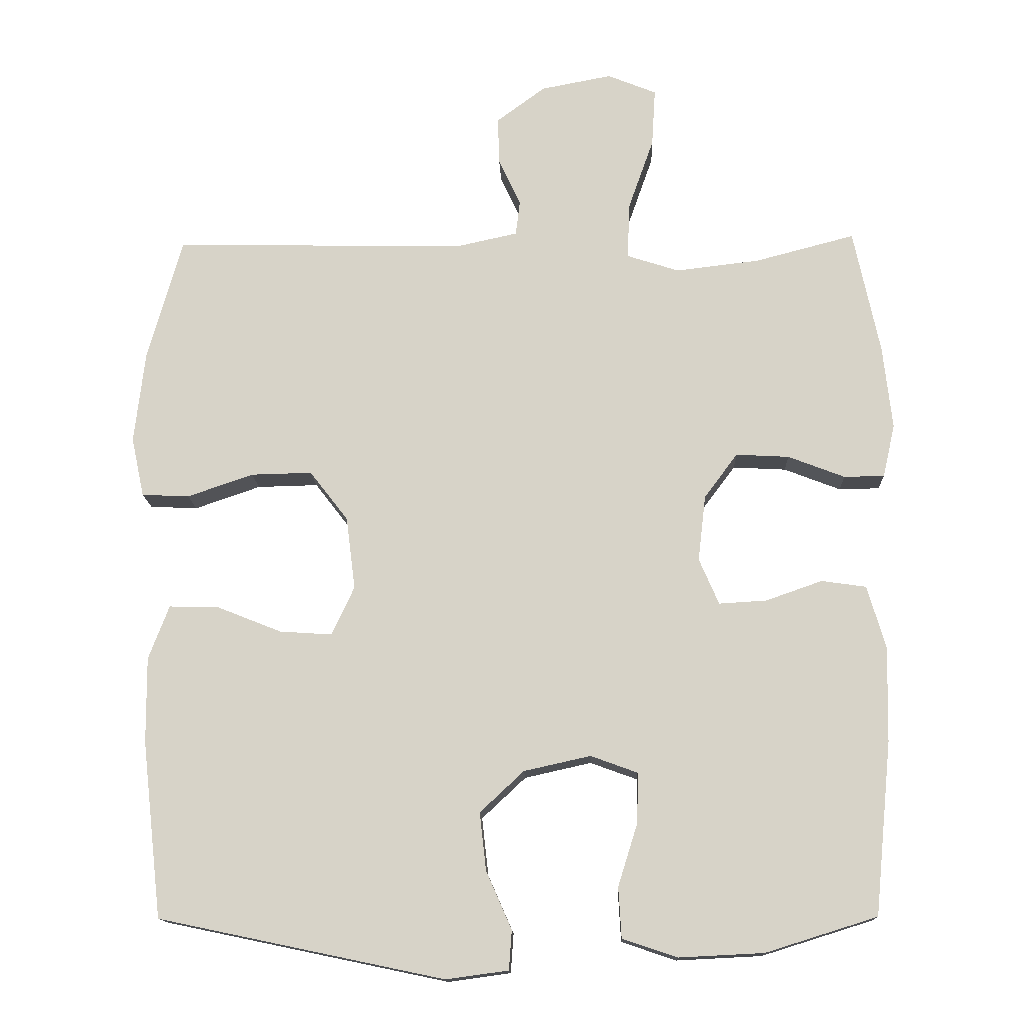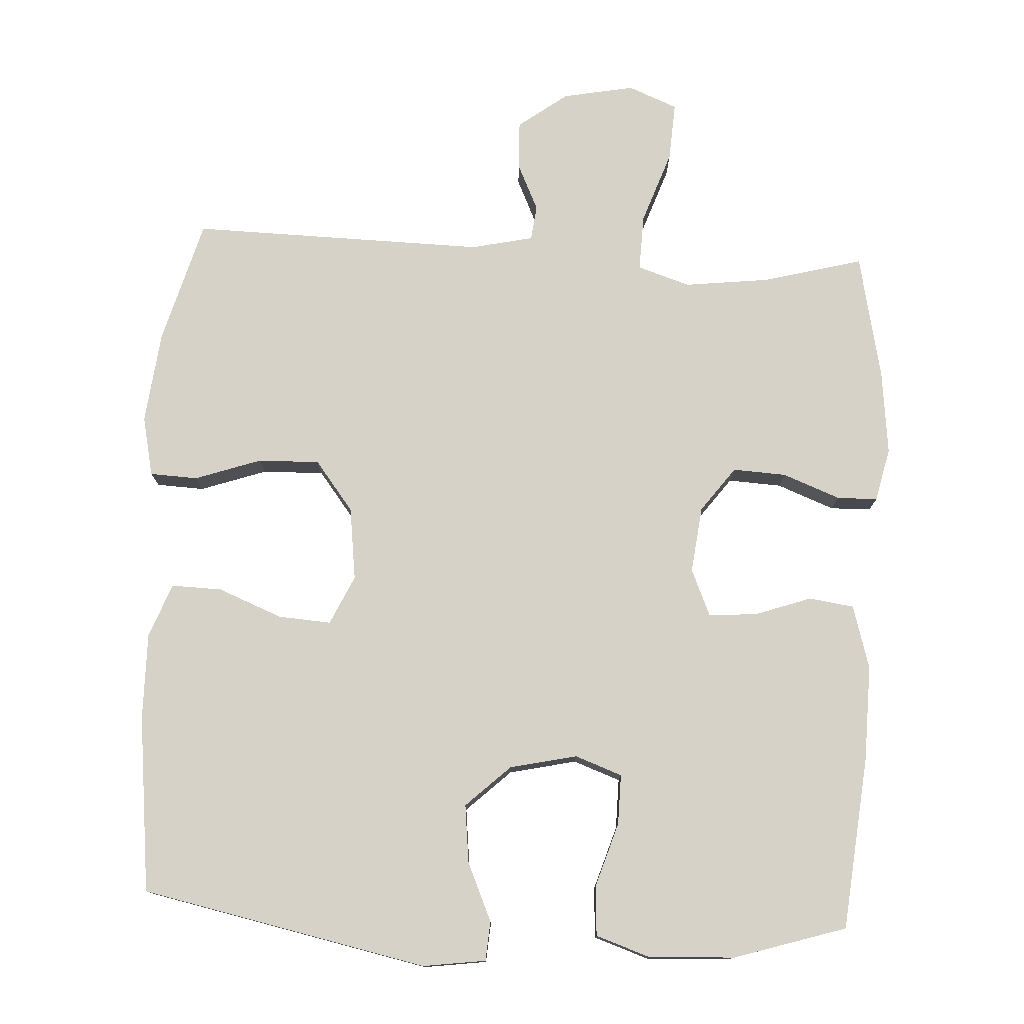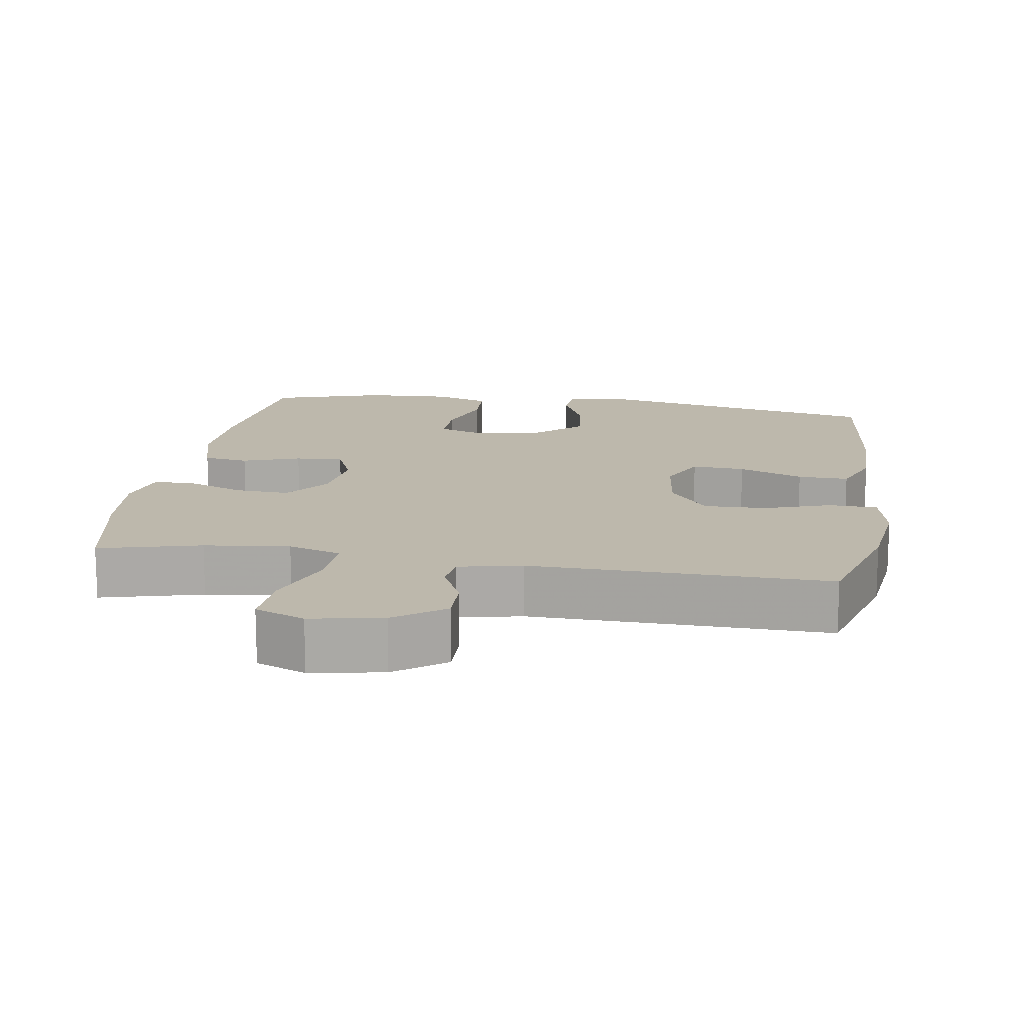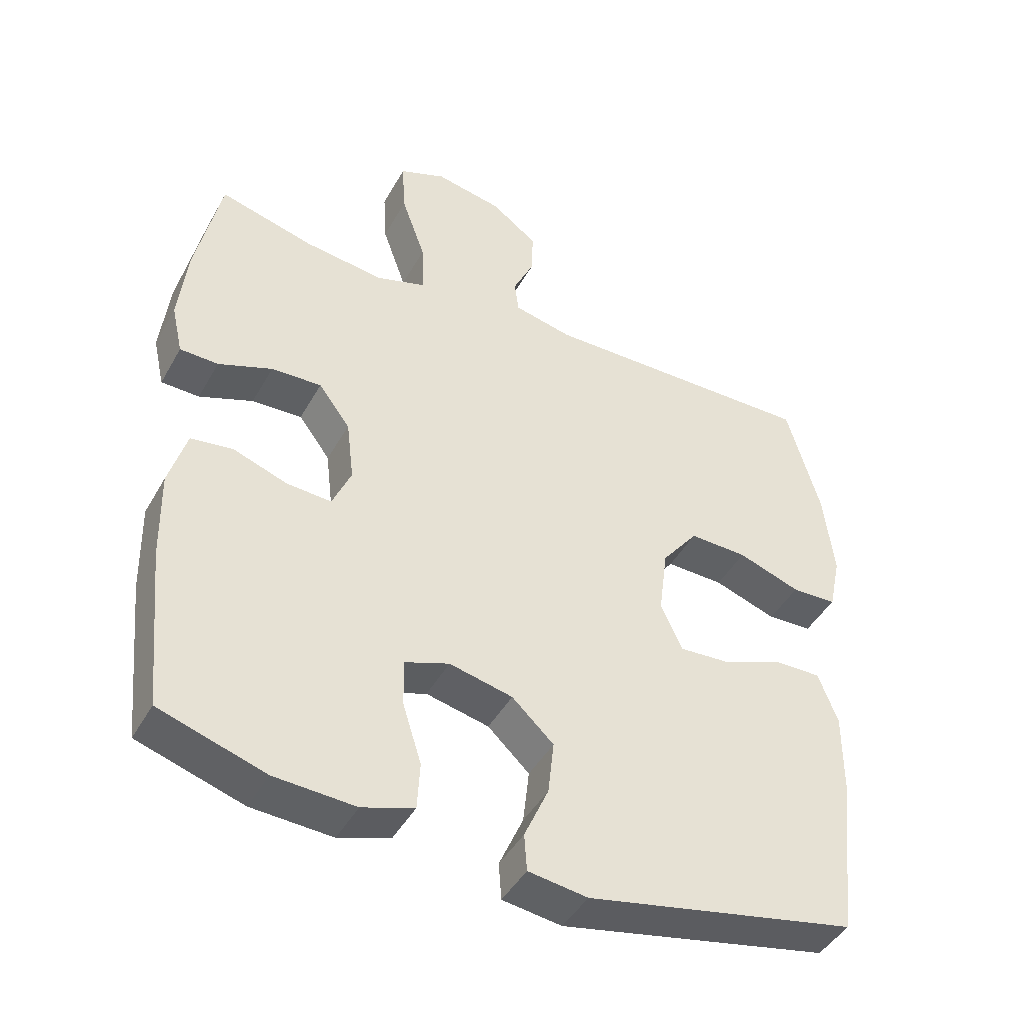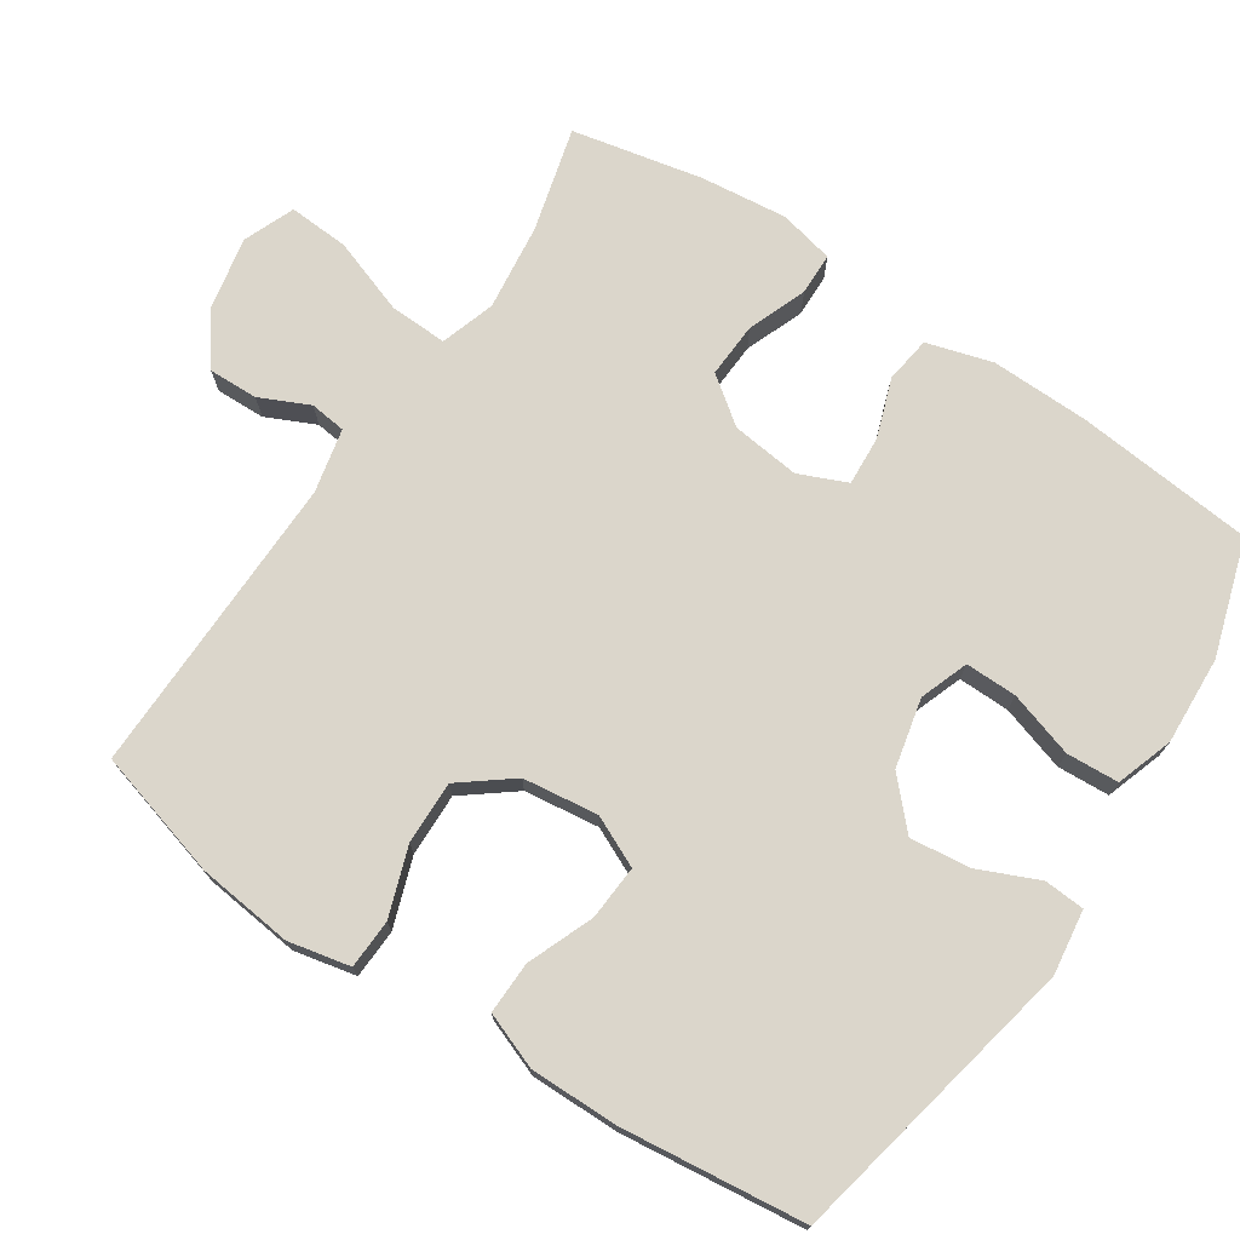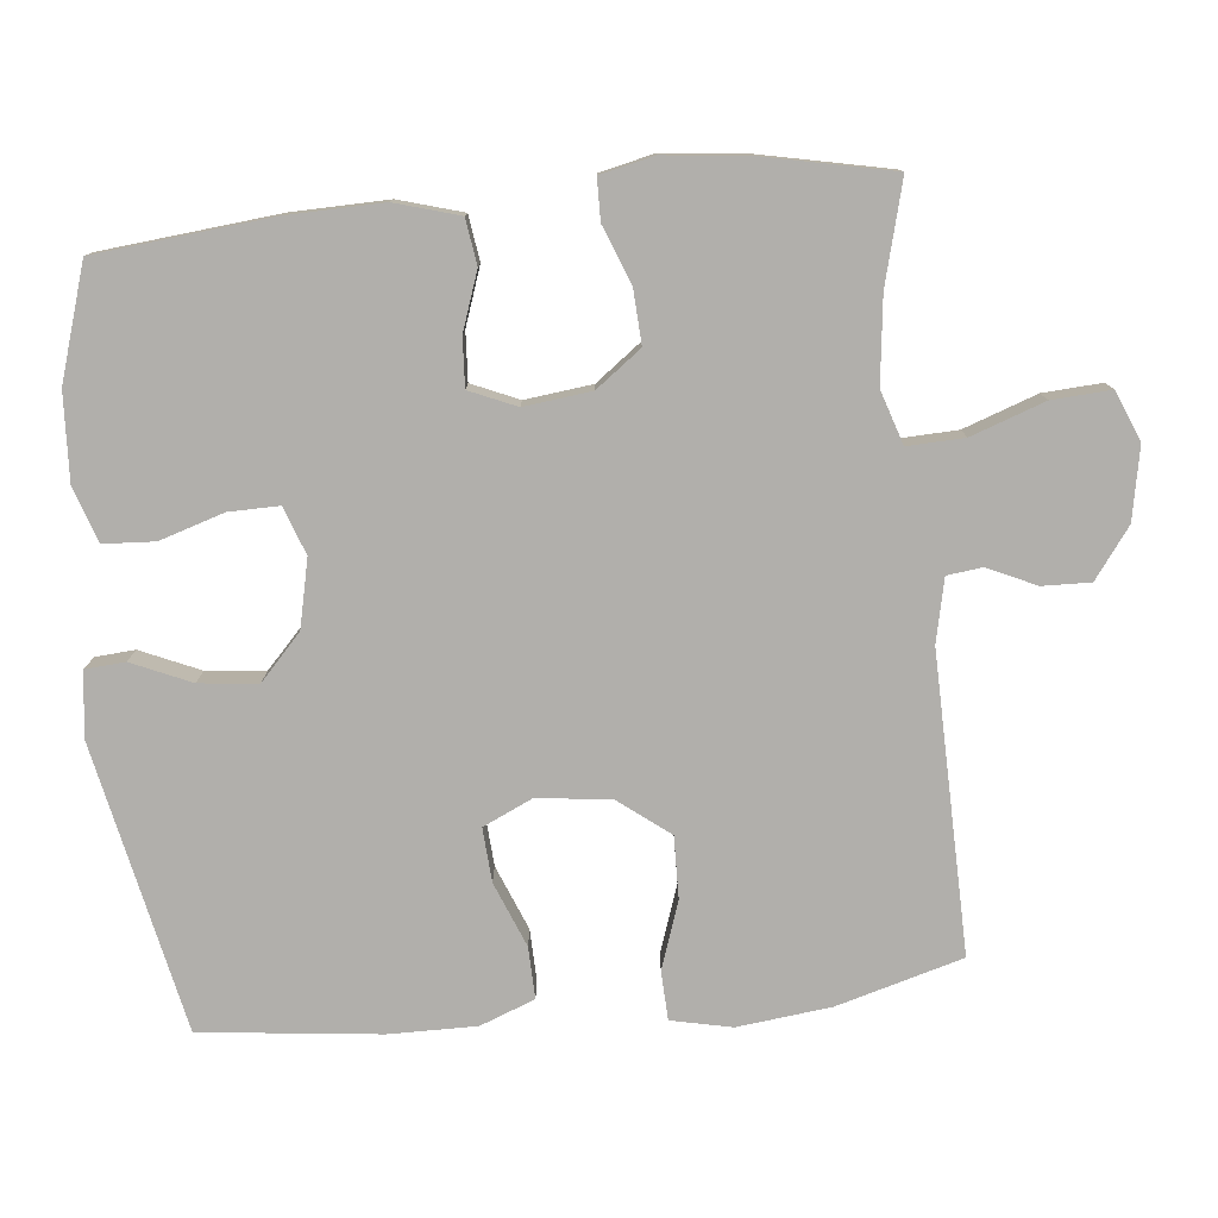
<metadata>
{"format":"obj","ext":"obj","renderer":"f3d","projection":"perspective","resolution":1024,"background":"white","views":[{"elev":-14.3,"azim":-177.9,"up":"+Z"},{"elev":77.4,"azim":-177.0,"up":"+Y"},{"elev":14.8,"azim":9.1,"up":"+Y"},{"elev":-44.6,"azim":-27.7,"up":"+Z"},{"elev":73.6,"azim":123.5,"up":"+Y"},{"elev":-78.3,"azim":-84.2,"up":"+Y"}]}
</metadata>
<code>
v 0.5 0.07 -0.5
v 0.098 0.07 -0.584
v 0.01 0.07 -0.572
v 0.006 0.07 -0.517
v 0.042 0.07 -0.435
v 0.051 0.07 -0.354
v -0.011 0.07 -0.296
v -0.105 0.07 -0.275
v -0.171 0.07 -0.299
v -0.17 0.07 -0.369
v -0.142 0.07 -0.458
v -0.146 0.07 -0.529
v -0.223 0.07 -0.555
v -0.343 0.07 -0.549
v -0.5 0.07 -0.5
v -0.524 0.07 -0.257
v -0.527 0.07 -0.123
v -0.501 0.07 -0.034
v -0.438 0.07 -0.025
v -0.358 0.07 -0.053
v -0.291 0.07 -0.057
v -0.263 0.07 0.008
v -0.274 0.07 0.101
v -0.321 0.07 0.164
v -0.396 0.07 0.16
v -0.476 0.07 0.129
v -0.533 0.07 0.13
v -0.55 0.07 0.205
v -0.537 0.07 0.323
v -0.5 0.07 0.5
v -0.359 0.07 0.463
v -0.241 0.07 0.449
v -0.167 0.07 0.473
v -0.17 0.07 0.552
v -0.206 0.07 0.654
v -0.211 0.07 0.736
v -0.142 0.07 0.764
v -0.042 0.07 0.745
v 0.027 0.07 0.694
v 0.025 0.07 0.627
v -0.006 0.07 0.56
v 0 0.07 0.511
v 0.087 0.07 0.492
v 0.5 0.07 0.5
v 0.549 0.07 0.326
v 0.564 0.07 0.196
v 0.546 0.07 0.112
v 0.479 0.07 0.109
v 0.386 0.07 0.141
v 0.3 0.07 0.143
v 0.246 0.07 0.073
v 0.233 0.07 -0.029
v 0.265 0.07 -0.098
v 0.339 0.07 -0.093
v 0.429 0.07 -0.057
v 0.5 0.07 -0.055
v 0.529 0.07 -0.131
v 0.528 0.07 -0.252
v 0.5 0 -0.5
v 0.098 0 -0.584
v 0.01 0 -0.572
v 0.006 0 -0.517
v 0.042 0 -0.435
v 0.051 0 -0.354
v -0.011 0 -0.296
v -0.105 0 -0.275
v -0.171 0 -0.299
v -0.17 0 -0.369
v -0.142 0 -0.458
v -0.146 0 -0.529
v -0.223 0 -0.555
v -0.343 0 -0.549
v -0.5 0 -0.5
v -0.524 0 -0.257
v -0.527 0 -0.123
v -0.501 0 -0.034
v -0.438 0 -0.025
v -0.358 0 -0.053
v -0.291 0 -0.057
v -0.263 0 0.008
v -0.274 0 0.101
v -0.321 0 0.164
v -0.396 0 0.16
v -0.476 0 0.129
v -0.533 0 0.13
v -0.55 0 0.205
v -0.537 0 0.323
v -0.5 0 0.5
v -0.359 0 0.463
v -0.241 0 0.449
v -0.167 0 0.473
v -0.17 0 0.552
v -0.206 0 0.654
v -0.211 0 0.736
v -0.142 0 0.764
v -0.042 0 0.745
v 0.027 0 0.694
v 0.025 0 0.627
v -0.006 0 0.56
v 0 0 0.511
v 0.087 0 0.492
v 0.5 0 0.5
v 0.549 0 0.326
v 0.564 0 0.196
v 0.546 0 0.112
v 0.479 0 0.109
v 0.386 0 0.141
v 0.3 0 0.143
v 0.246 0 0.073
v 0.233 0 -0.029
v 0.265 0 -0.098
v 0.339 0 -0.093
v 0.429 0 -0.057
v 0.5 0 -0.055
v 0.529 0 -0.131
v 0.528 0 -0.252
f 54 55 56 57
f 53 54 57 58
f 46 47 48 49
f 46 49 50
f 43 44 45 46
f 42 43 46 50
f 38 39 40 41
f 38 41 42
f 37 38 42
f 34 35 36 37
f 33 34 37 42
f 32 33 42 50
f 28 29 30 31
f 25 26 27 28
f 24 25 28 31
f 23 24 31 32
f 17 18 19 20
f 17 20 21
f 16 17 21
f 15 16 21
f 14 15 21
f 13 14 21 22
f 10 11 12 13
f 9 10 13 22
f 2 3 4 5
f 2 5 6
f 53 58 1 2
f 52 53 2 6
f 51 52 6 7
f 23 32 50 51
f 23 51 7 8
f 8 9 22 23
f 115 114 113 112
f 116 115 112 111
f 107 106 105 104
f 108 107 104
f 104 103 102 101
f 108 104 101 100
f 99 98 97 96
f 100 99 96
f 100 96 95
f 95 94 93 92
f 100 95 92 91
f 108 100 91 90
f 89 88 87 86
f 86 85 84 83
f 89 86 83 82
f 90 89 82 81
f 78 77 76 75
f 79 78 75
f 79 75 74
f 79 74 73
f 79 73 72
f 80 79 72 71
f 71 70 69 68
f 80 71 68 67
f 63 62 61 60
f 64 63 60
f 60 59 116 111
f 64 60 111 110
f 65 64 110 109
f 109 108 90 81
f 66 65 109 81
f 81 80 67 66
f 1 59 60 2
f 2 60 61 3
f 3 61 62 4
f 4 62 63 5
f 5 63 64 6
f 6 64 65 7
f 7 65 66 8
f 8 66 67 9
f 9 67 68 10
f 10 68 69 11
f 11 69 70 12
f 12 70 71 13
f 13 71 72 14
f 14 72 73 15
f 15 73 74 16
f 16 74 75 17
f 17 75 76 18
f 18 76 77 19
f 19 77 78 20
f 20 78 79 21
f 21 79 80 22
f 22 80 81 23
f 23 81 82 24
f 24 82 83 25
f 25 83 84 26
f 26 84 85 27
f 27 85 86 28
f 28 86 87 29
f 29 87 88 30
f 30 88 89 31
f 31 89 90 32
f 32 90 91 33
f 33 91 92 34
f 34 92 93 35
f 35 93 94 36
f 36 94 95 37
f 37 95 96 38
f 38 96 97 39
f 39 97 98 40
f 40 98 99 41
f 41 99 100 42
f 42 100 101 43
f 43 101 102 44
f 44 102 103 45
f 45 103 104 46
f 46 104 105 47
f 47 105 106 48
f 48 106 107 49
f 49 107 108 50
f 50 108 109 51
f 51 109 110 52
f 52 110 111 53
f 53 111 112 54
f 54 112 113 55
f 55 113 114 56
f 56 114 115 57
f 57 115 116 58
f 58 116 59 1

</code>
